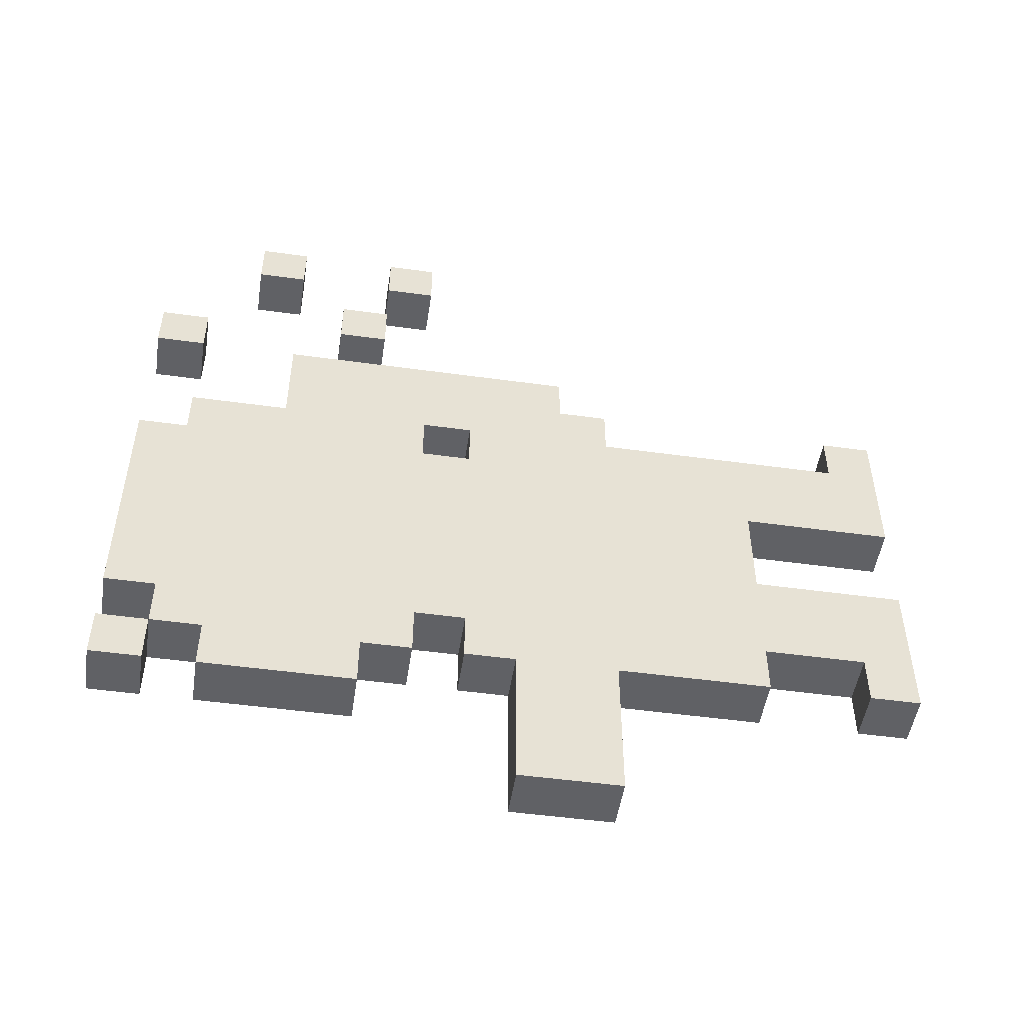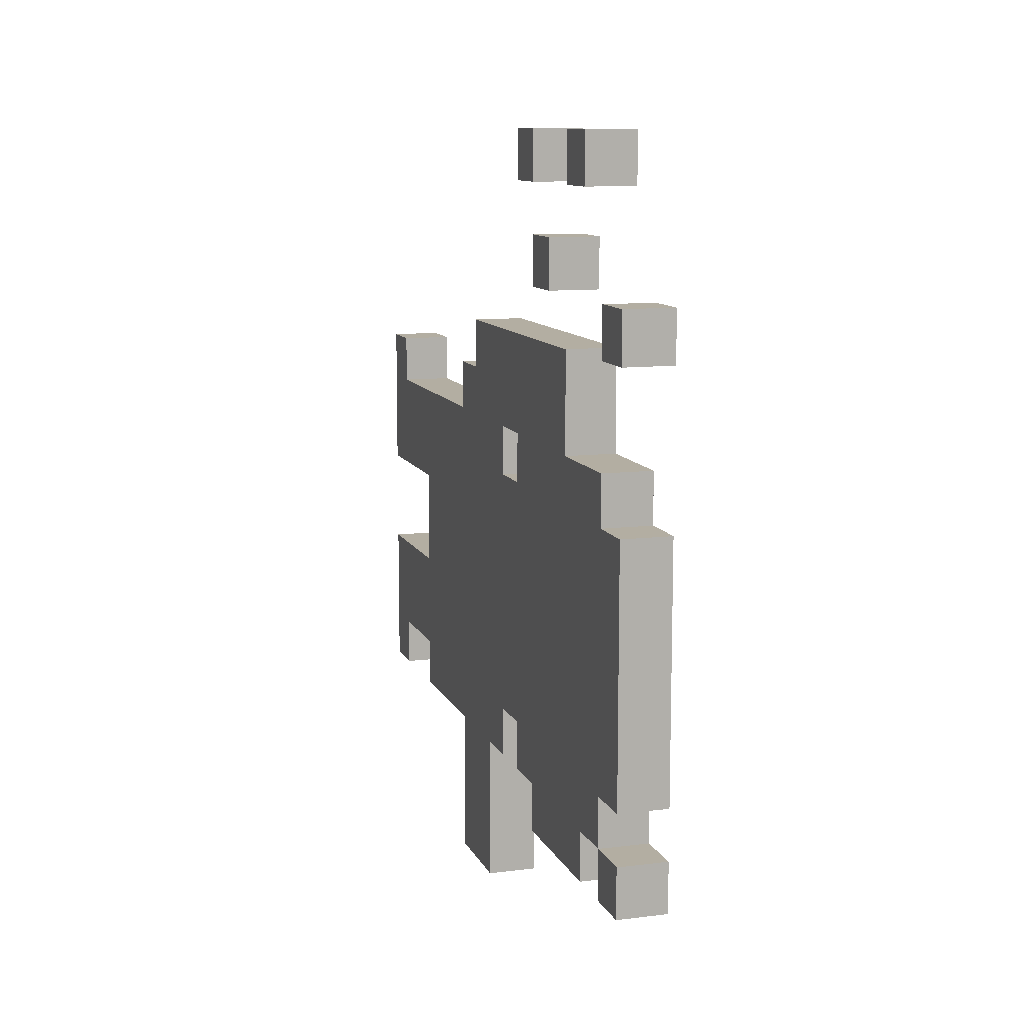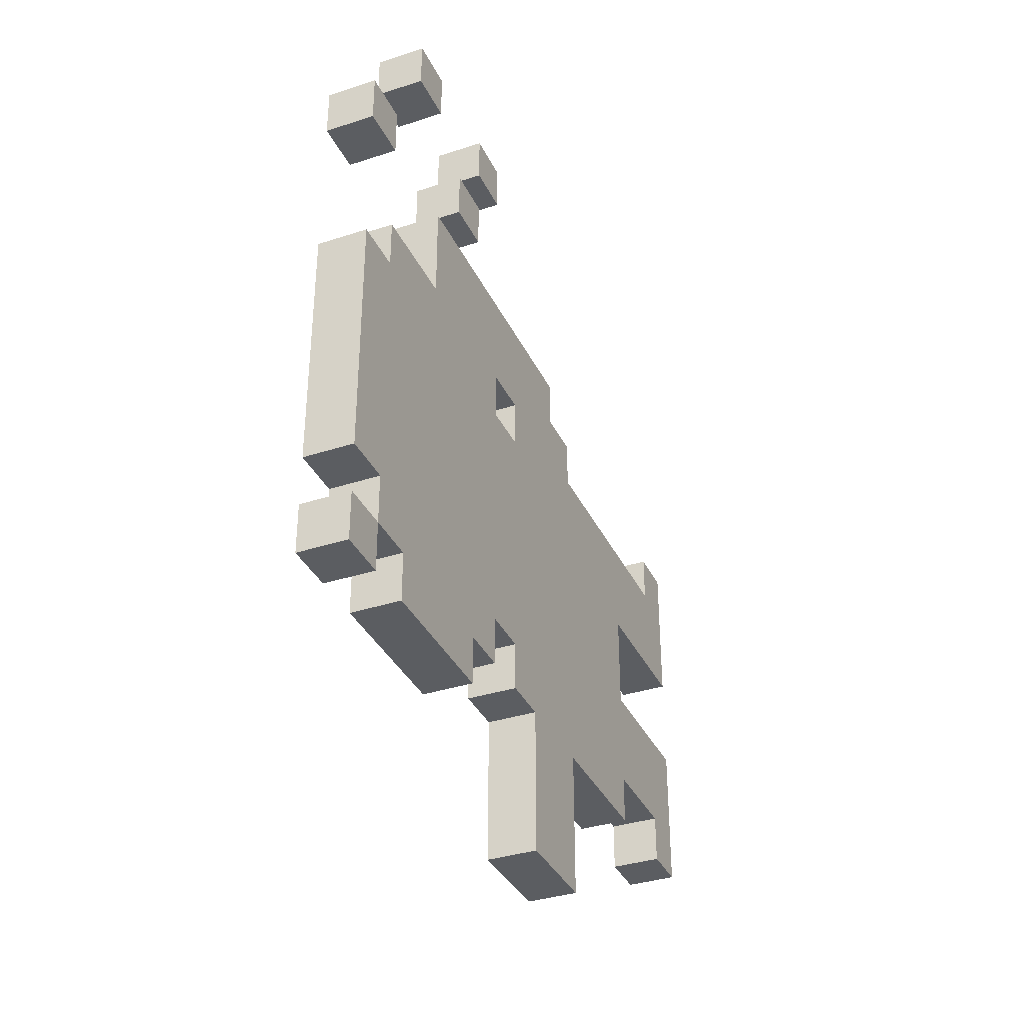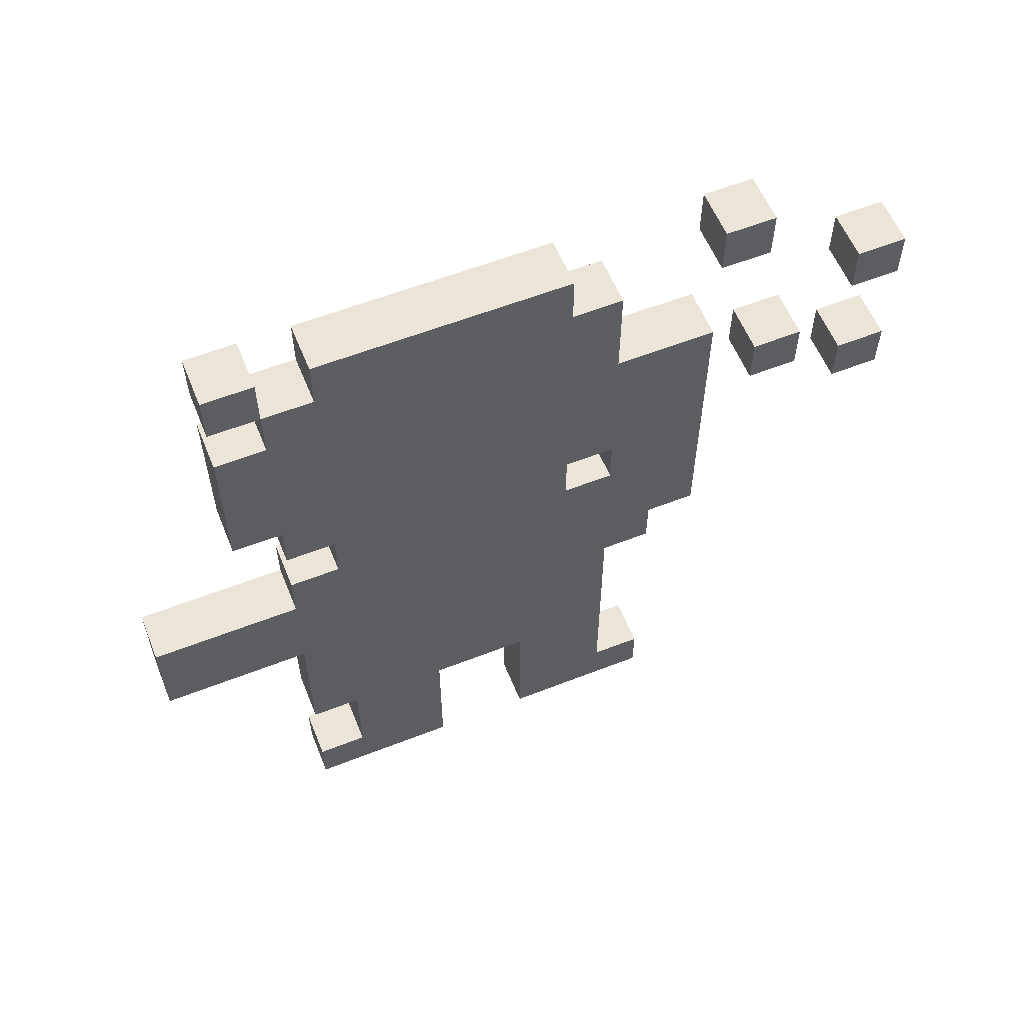
<metadata>
{"format":"obj","ext":"obj","renderer":"f3d","projection":"perspective","resolution":1024,"background":"white","views":[{"elev":-50.2,"azim":-98.6,"up":"+Z"},{"elev":10.8,"azim":162.9,"up":"+Z"},{"elev":-35.8,"azim":-156.8,"up":"+Z"},{"elev":58.7,"azim":-112.0,"up":"+Y"}]}
</metadata>
<code>
o
v -0.1 1 0.3
v -0.1 1 0
v -0.1 1 -0.2
v -0.1 1 -0.5
v -0.1 1.1 0.3
v -0.1 1.1 0.2
v -0.1 1.1 -0.4
v -0.1 1.1 -0.5
v -0.1 1.2 0.2
v -0.1 1.2 0
v -0.1 1.2 -0.2
v -0.1 1.2 -0.4
v -0.1 1.3 0
v -0.1 1.3 -0.2
v -0.1 1.3 -0.4
v -0.1 1.3 -0.5
v -0.1 1.5 0.2
v -0.1 1.5 0.1
v -0.1 1.5 -0.2
v -0.1 1.5 -0.3
v -0.1 1.6 0.3
v -0.1 1.6 0.2
v -0.1 1.6 0.1
v -0.1 1.6 -0.2
v -0.1 1.6 -0.3
v -0.1 1.6 -0.5
v -0.1 1.6 -0.6
v -0.1 1.6 -0.8
v -0.1 1.7 0.4
v -0.1 1.7 0.3
v -0.1 1.7 -0.2
v -0.1 1.7 -0.3
v -0.1 1.7 -0.4
v -0.1 1.8 0.1
v -0.1 1.8 0
v -0.1 1.8 -0.3
v -0.1 1.8 -0.4
v -0.1 1.8 -0.5
v -0.1 1.8 -0.6
v -0.1 1.8 -0.8
v -0.1 1.9 0.2
v -0.1 1.9 0.1
v -0.1 1.9 0
v -0.1 1.9 -0.4
v -0.1 1.9 -0.5
v -0.1 2 0.8
v -0.1 2 0.7
v -0.1 2 0.2
v -0.1 2 0.1
v -0.1 2 -0.1
v -0.1 2 -0.4
v -0.1 2 -0.5
v -0.1 2.1 0.8
v -0.1 2.1 0.7
v -0.1 2.1 0.6
v -0.1 2.1 0.5
v -0.1 2.1 0.4
v -0.1 2.1 0.2
v -0.1 2.1 0.1
v -0.1 2.1 -0.1
v -0.1 2.1 -0.3
v -0.1 2.1 -0.4
v -0.1 2.1 -0.5
v -0.1 2.1 -0.6
v -0.1 2.2 0.6
v -0.1 2.2 0.5
v -0.1 2.2 0.1
v -0.1 2.2 0
v -0.1 2.2 -0.1
v -0.1 2.2 -0.2
v -0.1 2.2 -0.4
v -0.1 2.2 -0.5
v -0.1 2.3 0.8
v -0.1 2.3 0.7
v -0.1 2.3 0.4
v -0.1 2.3 0.2
v -0.1 2.4 0.8
v -0.1 2.4 0.7
v -0.1 2.4 0.2
v -0.1 2.4 0.1
v -0.1 2.4 0
v -0.1 2.4 -0.1
v -0.1 2.4 -0.2
v -0.1 2.4 -0.3
v -0.1 2.4 -0.5
v -0.1 2.4 -0.6
v -0.1 2.5 0.5
v -0.1 2.5 0.4
v -0.1 2.5 0.2
v -0.1 2.5 0.1
v -0.1 2.5 -0.4
v -0.1 2.5 -0.5
v -0.1 2.5 -0.6
v -0.1 2.6 0.5
v -0.1 2.6 0.4
v -0.1 2.6 0.1
v -0.1 2.6 -0.4
v -0.1 2.6 -0.5
v -0.1 2.6 -0.6
v 0 1 0.3
v 0 1 0
v 0 1 -0.2
v 0 1 -0.5
v 0 1.1 0.3
v 0 1.1 0.2
v 0 1.1 -0.4
v 0 1.1 -0.5
v 0 1.2 0.2
v 0 1.2 0
v 0 1.2 -0.2
v 0 1.2 -0.4
v 0 1.3 0
v 0 1.3 -0.2
v 0 1.3 -0.4
v 0 1.3 -0.5
v 0 1.5 0.2
v 0 1.5 0.1
v 0 1.5 -0.2
v 0 1.5 -0.3
v 0 1.6 0.3
v 0 1.6 0.2
v 0 1.6 0.1
v 0 1.6 -0.2
v 0 1.6 -0.3
v 0 1.6 -0.5
v 0 1.6 -0.6
v 0 1.6 -0.8
v 0 1.7 0.4
v 0 1.7 0.3
v 0 1.7 -0.2
v 0 1.7 -0.3
v 0 1.7 -0.4
v 0 1.8 0.1
v 0 1.8 0
v 0 1.8 -0.3
v 0 1.8 -0.4
v 0 1.8 -0.5
v 0 1.8 -0.6
v 0 1.8 -0.8
v 0 1.9 0.2
v 0 1.9 0.1
v 0 1.9 0
v 0 1.9 -0.4
v 0 1.9 -0.5
v 0 2 0.8
v 0 2 0.7
v 0 2 0.2
v 0 2 0.1
v 0 2 -0.1
v 0 2 -0.4
v 0 2 -0.5
v 0 2.1 0.8
v 0 2.1 0.7
v 0 2.1 0.6
v 0 2.1 0.5
v 0 2.1 0.4
v 0 2.1 0.2
v 0 2.1 0.1
v 0 2.1 -0.1
v 0 2.1 -0.3
v 0 2.1 -0.4
v 0 2.1 -0.5
v 0 2.1 -0.6
v 0 2.2 0.6
v 0 2.2 0.5
v 0 2.2 0.1
v 0 2.2 0
v 0 2.2 -0.1
v 0 2.2 -0.2
v 0 2.2 -0.4
v 0 2.2 -0.5
v 0 2.3 0.8
v 0 2.3 0.7
v 0 2.3 0.4
v 0 2.3 0.2
v 0 2.4 0.8
v 0 2.4 0.7
v 0 2.4 0.2
v 0 2.4 0.1
v 0 2.4 0
v 0 2.4 -0.1
v 0 2.4 -0.2
v 0 2.4 -0.3
v 0 2.4 -0.5
v 0 2.4 -0.6
v 0 2.5 0.5
v 0 2.5 0.4
v 0 2.5 0.2
v 0 2.5 0.1
v 0 2.5 -0.4
v 0 2.5 -0.5
v 0 2.5 -0.6
v 0 2.6 0.5
v 0 2.6 0.4
v 0 2.6 0.1
v 0 2.6 -0.4
v 0 2.6 -0.5
v 0 2.6 -0.6
v -0.1 2 0.8
v -0.1 2.1 0.8
v -0.1 2.3 0.8
v -0.1 2.4 0.8
v 0 2 0.8
v 0 2.1 0.8
v 0 2.3 0.8
v 0 2.4 0.8
v -0.1 2.1 0.6
v -0.1 2.2 0.6
v 0 2.1 0.6
v 0 2.2 0.6
v -0.1 2.5 0.5
v -0.1 2.6 0.5
v 0 2.5 0.5
v 0 2.6 0.5
v -0.1 1.7 0.4
v -0.1 2.1 0.4
v -0.1 2.3 0.4
v 0 1.7 0.4
v 0 2.1 0.4
v 0 2.3 0.4
v -0.1 1 0.3
v -0.1 1.1 0.3
v -0.1 1.6 0.3
v -0.1 1.7 0.3
v 0 1 0.3
v 0 1.1 0.3
v 0 1.6 0.3
v 0 1.7 0.3
v -0.1 1.1 0.2
v -0.1 1.2 0.2
v -0.1 1.5 0.2
v -0.1 1.6 0.2
v -0.1 2.3 0.2
v -0.1 2.4 0.2
v -0.1 2.5 0.2
v 0 1.1 0.2
v 0 1.2 0.2
v 0 1.5 0.2
v 0 1.6 0.2
v 0 2.3 0.2
v 0 2.4 0.2
v 0 2.5 0.2
v -0.1 1.9 0.1
v -0.1 2 0.1
v -0.1 2.5 0.1
v -0.1 2.6 0.1
v 0 1.9 0.1
v 0 2 0.1
v 0 2.5 0.1
v 0 2.6 0.1
v -0.1 1 -0.2
v -0.1 1.2 -0.2
v -0.1 1.3 -0.2
v 0 1 -0.2
v 0 1.2 -0.2
v 0 1.3 -0.2
v -0.1 2.5 -0.5
v -0.1 2.6 -0.5
v 0 2.5 -0.5
v 0 2.6 -0.5
v -0.1 2 0.7
v -0.1 2.1 0.7
v -0.1 2.3 0.7
v -0.1 2.4 0.7
v 0 2 0.7
v 0 2.1 0.7
v 0 2.3 0.7
v 0 2.4 0.7
v -0.1 2.1 0.5
v -0.1 2.2 0.5
v 0 2.1 0.5
v 0 2.2 0.5
v -0.1 2.5 0.4
v -0.1 2.6 0.4
v 0 2.5 0.4
v 0 2.6 0.4
v -0.1 1.9 0.2
v -0.1 2 0.2
v 0 1.9 0.2
v 0 2 0.2
v -0.1 1 0
v -0.1 1.2 0
v -0.1 1.3 0
v 0 1 0
v 0 1.2 0
v 0 1.3 0
v -0.1 1.1 -0.4
v -0.1 1.2 -0.4
v -0.1 1.3 -0.4
v -0.1 1.9 -0.4
v -0.1 2 -0.4
v -0.1 2.5 -0.4
v -0.1 2.6 -0.4
v 0 1.1 -0.4
v 0 1.2 -0.4
v 0 1.3 -0.4
v 0 1.9 -0.4
v 0 2 -0.4
v 0 2.5 -0.4
v 0 2.6 -0.4
v -0.1 1 -0.5
v -0.1 1.1 -0.5
v -0.1 1.3 -0.5
v -0.1 1.6 -0.5
v -0.1 1.8 -0.5
v -0.1 1.9 -0.5
v -0.1 2 -0.5
v -0.1 2.1 -0.5
v -0.1 2.4 -0.5
v -0.1 2.5 -0.5
v 0 1 -0.5
v 0 1.1 -0.5
v 0 1.3 -0.5
v 0 1.6 -0.5
v 0 1.8 -0.5
v 0 1.9 -0.5
v 0 2 -0.5
v 0 2.1 -0.5
v 0 2.4 -0.5
v 0 2.5 -0.5
v -0.1 2.1 -0.6
v -0.1 2.4 -0.6
v -0.1 2.5 -0.6
v -0.1 2.6 -0.6
v 0 2.1 -0.6
v 0 2.4 -0.6
v 0 2.5 -0.6
v 0 2.6 -0.6
v -0.1 1.6 -0.8
v -0.1 1.8 -0.8
v 0 1.6 -0.8
v 0 1.8 -0.8
v -0.1 1 0.3
v 0 1 0.3
v -0.1 1 0
v 0 1 0
v -0.1 1 -0.2
v 0 1 -0.2
v -0.1 1 -0.5
v 0 1 -0.5
v -0.1 1.3 0
v 0 1.3 0
v -0.1 1.3 -0.2
v 0 1.3 -0.2
v -0.1 1.3 -0.4
v 0 1.3 -0.4
v -0.1 1.3 -0.5
v 0 1.3 -0.5
v -0.1 1.6 0.3
v 0 1.6 0.3
v -0.1 1.6 0.2
v 0 1.6 0.2
v -0.1 1.6 -0.5
v 0 1.6 -0.5
v -0.1 1.6 -0.6
v 0 1.6 -0.6
v -0.1 1.6 -0.8
v 0 1.6 -0.8
v -0.1 1.7 0.4
v 0 1.7 0.4
v -0.1 1.7 0.3
v 0 1.7 0.3
v -0.1 2 0.8
v 0 2 0.8
v -0.1 2 0.7
v 0 2 0.7
v -0.1 2 0.2
v 0 2 0.2
v -0.1 2 0.1
v 0 2 0.1
v -0.1 2 -0.4
v 0 2 -0.4
v -0.1 2 -0.5
v 0 2 -0.5
v -0.1 2.1 0.6
v 0 2.1 0.6
v -0.1 2.1 0.5
v 0 2.1 0.5
v -0.1 2.1 -0.5
v 0 2.1 -0.5
v -0.1 2.1 -0.6
v 0 2.1 -0.6
v -0.1 2.3 0.8
v 0 2.3 0.8
v -0.1 2.3 0.7
v 0 2.3 0.7
v -0.1 2.5 0.5
v 0 2.5 0.5
v -0.1 2.5 0.4
v 0 2.5 0.4
v -0.1 2.5 -0.5
v 0 2.5 -0.5
v -0.1 2.5 -0.6
v 0 2.5 -0.6
v -0.1 1.1 0.3
v 0 1.1 0.3
v -0.1 1.1 0.2
v 0 1.1 0.2
v -0.1 1.1 -0.4
v 0 1.1 -0.4
v -0.1 1.1 -0.5
v 0 1.1 -0.5
v -0.1 1.8 -0.5
v 0 1.8 -0.5
v -0.1 1.8 -0.6
v 0 1.8 -0.6
v -0.1 1.8 -0.8
v 0 1.8 -0.8
v -0.1 1.9 0.2
v 0 1.9 0.2
v -0.1 1.9 0.1
v 0 1.9 0.1
v -0.1 1.9 -0.4
v 0 1.9 -0.4
v -0.1 1.9 -0.5
v 0 1.9 -0.5
v -0.1 2.1 0.8
v 0 2.1 0.8
v -0.1 2.1 0.7
v 0 2.1 0.7
v -0.1 2.2 0.6
v 0 2.2 0.6
v -0.1 2.2 0.5
v 0 2.2 0.5
v -0.1 2.3 0.4
v 0 2.3 0.4
v -0.1 2.3 0.2
v 0 2.3 0.2
v -0.1 2.4 0.8
v 0 2.4 0.8
v -0.1 2.4 0.7
v 0 2.4 0.7
v -0.1 2.4 -0.5
v 0 2.4 -0.5
v -0.1 2.4 -0.6
v 0 2.4 -0.6
v -0.1 2.5 0.2
v 0 2.5 0.2
v -0.1 2.5 0.1
v 0 2.5 0.1
v -0.1 2.5 -0.4
v 0 2.5 -0.4
v -0.1 2.5 -0.5
v 0 2.5 -0.5
v -0.1 2.6 0.5
v 0 2.6 0.5
v -0.1 2.6 0.4
v 0 2.6 0.4
v -0.1 2.6 0.1
v 0 2.6 0.1
v -0.1 2.6 -0.4
v 0 2.6 -0.4
v -0.1 2.6 -0.5
v 0 2.6 -0.5
v -0.1 2.6 -0.6
v 0 2.6 -0.6
f 5 2 1
f 6 2 5
f 7 4 3
f 8 4 7
f 9 2 6
f 10 2 9
f 11 7 3
f 12 7 11
f 13 10 9
f 14 12 11
f 15 12 14
f 17 15 14
f 17 16 15
f 17 14 13
f 17 13 9
f 18 16 17
f 19 16 18
f 20 16 19
f 22 18 17
f 23 19 18
f 23 18 22
f 24 20 19
f 24 19 23
f 25 16 20
f 25 20 24
f 26 16 25
f 30 22 21
f 31 24 23
f 31 25 24
f 32 26 25
f 32 25 31
f 32 27 26
f 33 27 32
f 34 31 23
f 34 23 22
f 34 32 31
f 35 32 34
f 36 33 32
f 36 32 35
f 37 27 33
f 37 33 36
f 38 27 37
f 39 28 27
f 39 27 38
f 40 28 39
f 41 30 29
f 41 35 34
f 41 22 30
f 41 34 22
f 42 35 41
f 43 36 35
f 43 35 42
f 43 37 36
f 44 38 37
f 44 37 43
f 45 38 44
f 48 41 29
f 49 43 42
f 49 44 43
f 50 44 49
f 51 44 50
f 53 47 46
f 54 47 53
f 57 48 29
f 58 49 48
f 58 48 57
f 59 50 49
f 59 49 58
f 60 51 50
f 60 50 59
f 61 51 60
f 62 52 51
f 62 51 61
f 63 52 62
f 65 56 55
f 66 56 65
f 67 61 60
f 67 58 57
f 67 59 58
f 67 60 59
f 68 61 67
f 69 61 68
f 70 61 69
f 71 63 62
f 71 64 63
f 71 62 61
f 72 64 71
f 75 67 57
f 76 67 75
f 77 74 73
f 78 74 77
f 79 67 76
f 80 68 67
f 80 67 79
f 81 69 68
f 81 68 80
f 82 70 69
f 82 69 81
f 83 61 70
f 83 70 82
f 84 71 61
f 84 61 83
f 85 64 72
f 85 72 71
f 86 64 85
f 89 82 81
f 89 81 80
f 89 80 79
f 89 83 82
f 89 84 83
f 90 84 89
f 91 85 71
f 91 84 90
f 91 71 84
f 92 85 91
f 94 88 87
f 95 88 94
f 96 91 90
f 97 91 96
f 98 93 92
f 99 93 98
f 100 101 104
f 104 101 105
f 102 103 106
f 106 103 107
f 105 101 108
f 108 101 109
f 102 106 110
f 110 106 111
f 108 109 112
f 110 111 113
f 113 111 114
f 113 114 116
f 114 115 116
f 112 113 116
f 108 112 116
f 116 115 117
f 117 115 118
f 118 115 119
f 116 117 121
f 117 118 122
f 121 117 122
f 118 119 123
f 122 118 123
f 119 115 124
f 123 119 124
f 124 115 125
f 120 121 129
f 122 123 130
f 123 124 130
f 124 125 131
f 130 124 131
f 125 126 131
f 131 126 132
f 122 130 133
f 121 122 133
f 130 131 133
f 133 131 134
f 131 132 135
f 134 131 135
f 132 126 136
f 135 132 136
f 136 126 137
f 126 127 138
f 137 126 138
f 138 127 139
f 128 129 140
f 133 134 140
f 129 121 140
f 121 133 140
f 140 134 141
f 134 135 142
f 141 134 142
f 135 136 142
f 136 137 143
f 142 136 143
f 143 137 144
f 128 140 147
f 141 142 148
f 142 143 148
f 148 143 149
f 149 143 150
f 145 146 152
f 152 146 153
f 128 147 156
f 147 148 157
f 156 147 157
f 148 149 158
f 157 148 158
f 149 150 159
f 158 149 159
f 159 150 160
f 150 151 161
f 160 150 161
f 161 151 162
f 154 155 164
f 164 155 165
f 159 160 166
f 156 157 166
f 157 158 166
f 158 159 166
f 166 160 167
f 167 160 168
f 168 160 169
f 161 162 170
f 162 163 170
f 160 161 170
f 170 163 171
f 156 166 174
f 174 166 175
f 172 173 176
f 176 173 177
f 175 166 178
f 166 167 179
f 178 166 179
f 167 168 180
f 179 167 180
f 168 169 181
f 180 168 181
f 169 160 182
f 181 169 182
f 160 170 183
f 182 160 183
f 171 163 184
f 170 171 184
f 184 163 185
f 180 181 188
f 179 180 188
f 178 179 188
f 181 182 188
f 182 183 188
f 188 183 189
f 170 184 190
f 189 183 190
f 183 170 190
f 190 184 191
f 186 187 193
f 193 187 194
f 189 190 195
f 195 190 196
f 191 192 197
f 197 192 198
f 203 200 199
f 204 200 203
f 205 202 201
f 206 202 205
f 209 208 207
f 210 208 209
f 213 212 211
f 214 212 213
f 218 216 215
f 219 217 216
f 219 216 218
f 220 217 219
f 225 222 221
f 226 222 225
f 227 224 223
f 228 224 227
f 236 230 229
f 237 231 230
f 237 230 236
f 238 232 231
f 238 231 237
f 239 232 238
f 240 234 233
f 241 235 234
f 241 234 240
f 242 235 241
f 247 244 243
f 248 244 247
f 249 246 245
f 250 246 249
f 254 252 251
f 255 253 252
f 255 252 254
f 256 253 255
f 259 258 257
f 260 258 259
f 261 262 265
f 265 262 266
f 263 264 267
f 267 264 268
f 269 270 271
f 271 270 272
f 273 274 275
f 275 274 276
f 277 278 279
f 279 278 280
f 281 282 284
f 282 283 285
f 284 282 285
f 285 283 286
f 287 288 294
f 288 289 295
f 294 288 295
f 295 289 296
f 290 291 297
f 297 291 298
f 292 293 299
f 299 293 300
f 301 302 311
f 311 302 312
f 303 304 313
f 313 304 314
f 305 306 315
f 315 306 316
f 307 308 317
f 317 308 318
f 309 310 319
f 319 310 320
f 321 322 325
f 325 322 326
f 323 324 327
f 327 324 328
f 329 330 331
f 331 330 332
f 335 334 333
f 336 334 335
f 339 338 337
f 340 338 339
f 343 342 341
f 344 342 343
f 347 346 345
f 348 346 347
f 351 350 349
f 352 350 351
f 355 354 353
f 356 354 355
f 357 356 355
f 358 356 357
f 361 360 359
f 362 360 361
f 365 364 363
f 366 364 365
f 369 368 367
f 370 368 369
f 373 372 371
f 374 372 373
f 377 376 375
f 378 376 377
f 381 380 379
f 382 380 381
f 385 384 383
f 386 384 385
f 389 388 387
f 390 388 389
f 393 392 391
f 394 392 393
f 395 396 397
f 397 396 398
f 399 400 401
f 401 400 402
f 403 404 405
f 405 404 406
f 405 406 407
f 407 406 408
f 409 410 411
f 411 410 412
f 413 414 415
f 415 414 416
f 417 418 419
f 419 418 420
f 421 422 423
f 423 422 424
f 425 426 427
f 427 426 428
f 429 430 431
f 431 430 432
f 433 434 435
f 435 434 436
f 437 438 439
f 439 438 440
f 441 442 443
f 443 442 444
f 445 446 447
f 447 446 448
f 449 450 451
f 451 450 452
f 453 454 455
f 455 454 456

</code>
